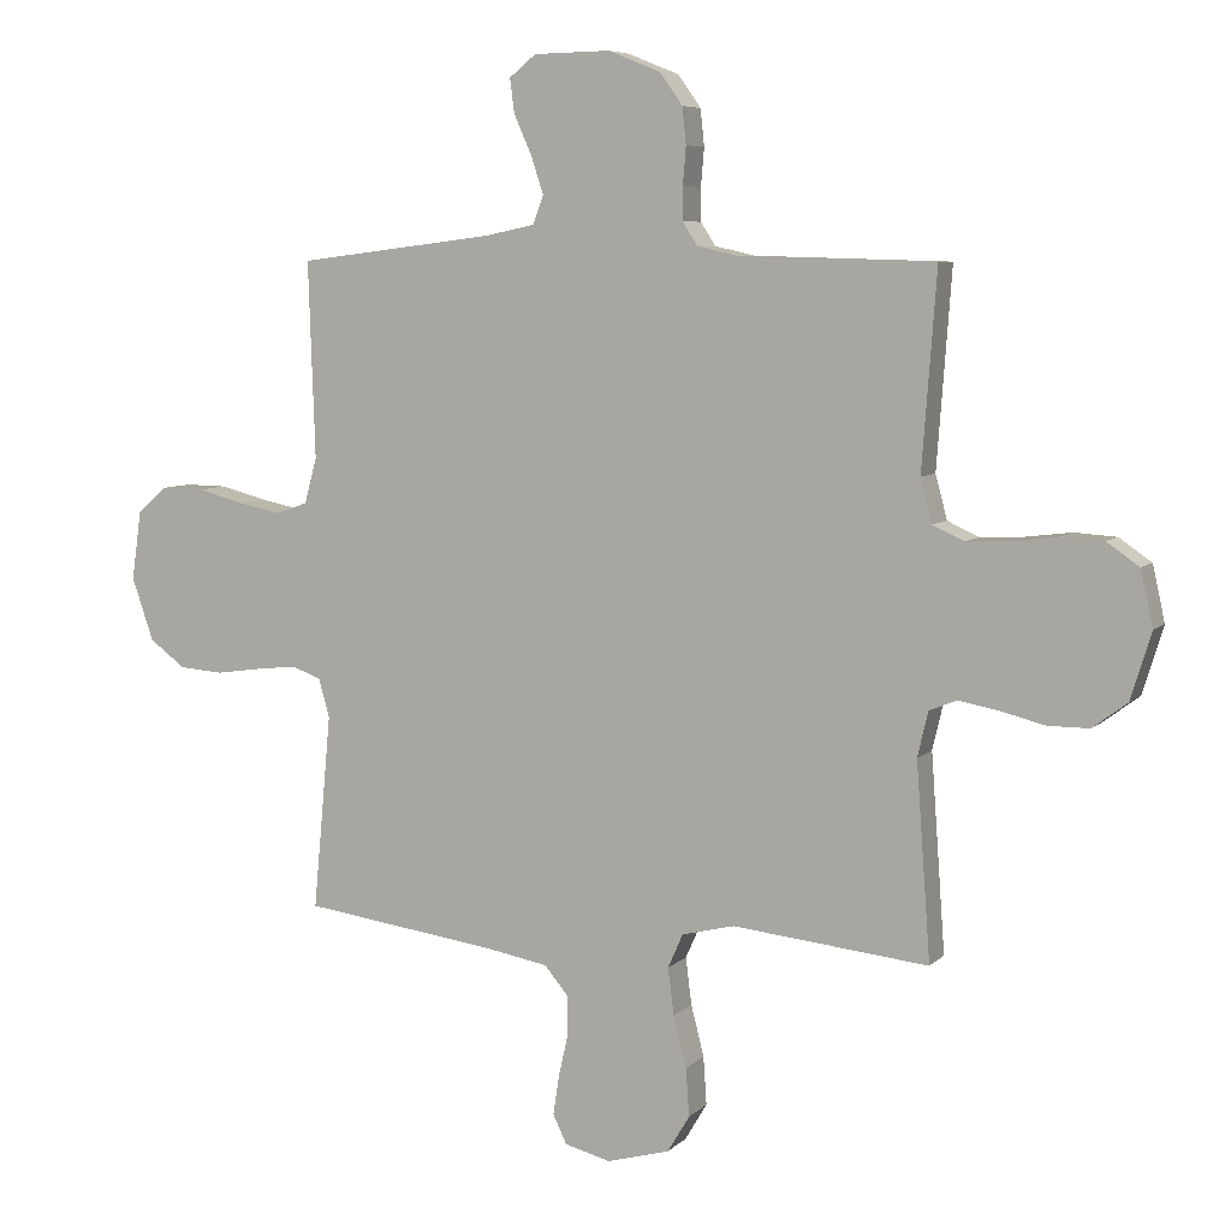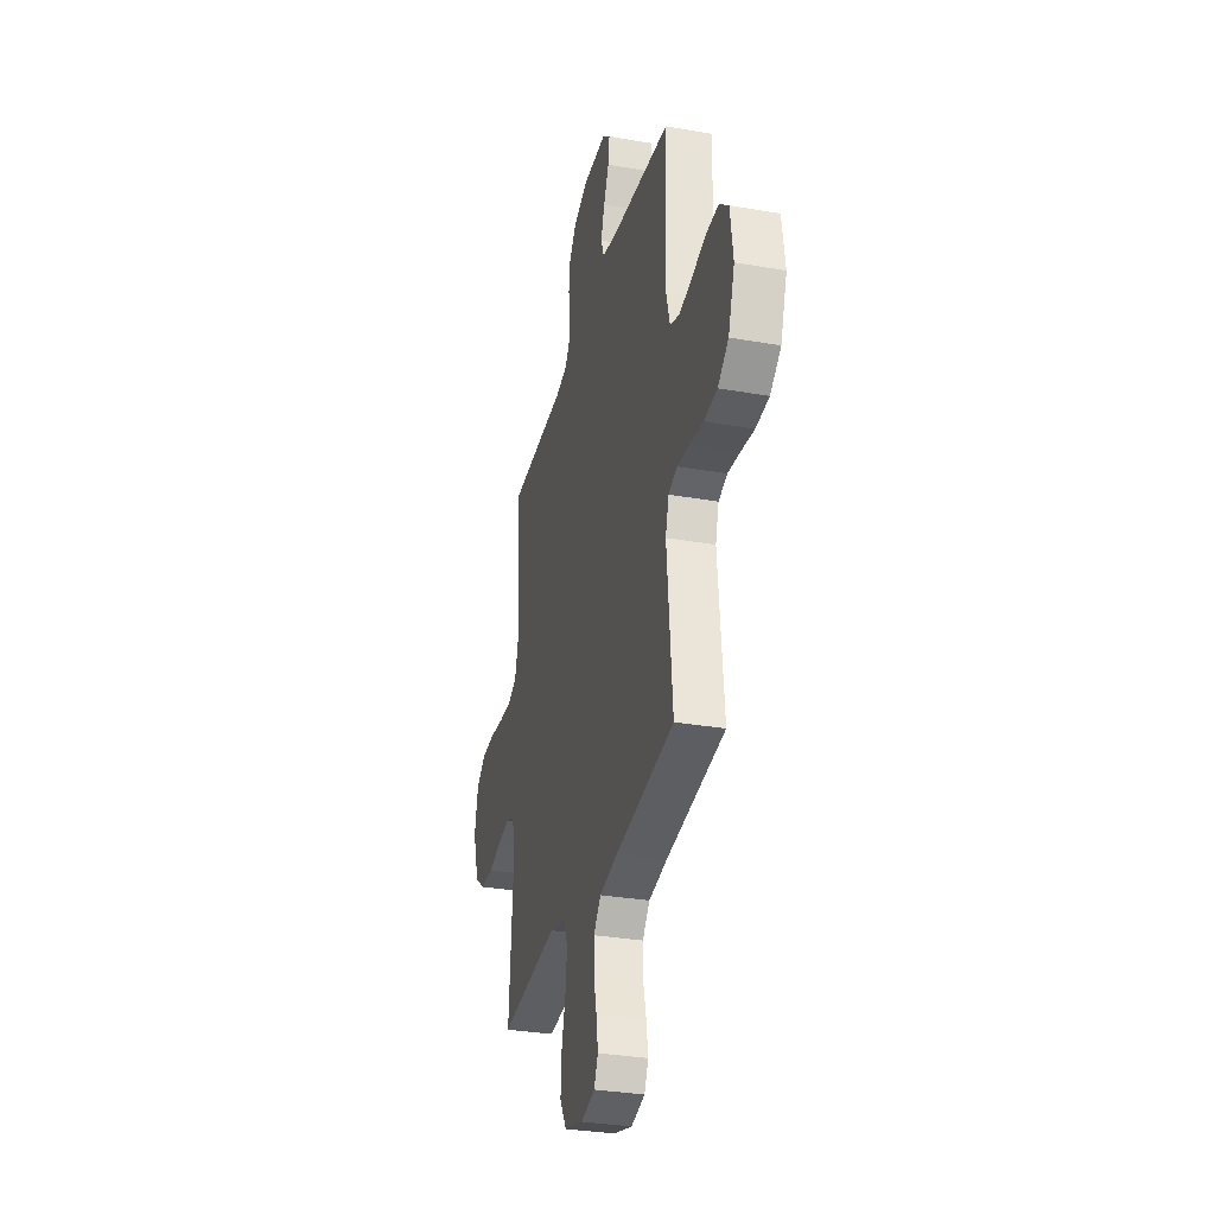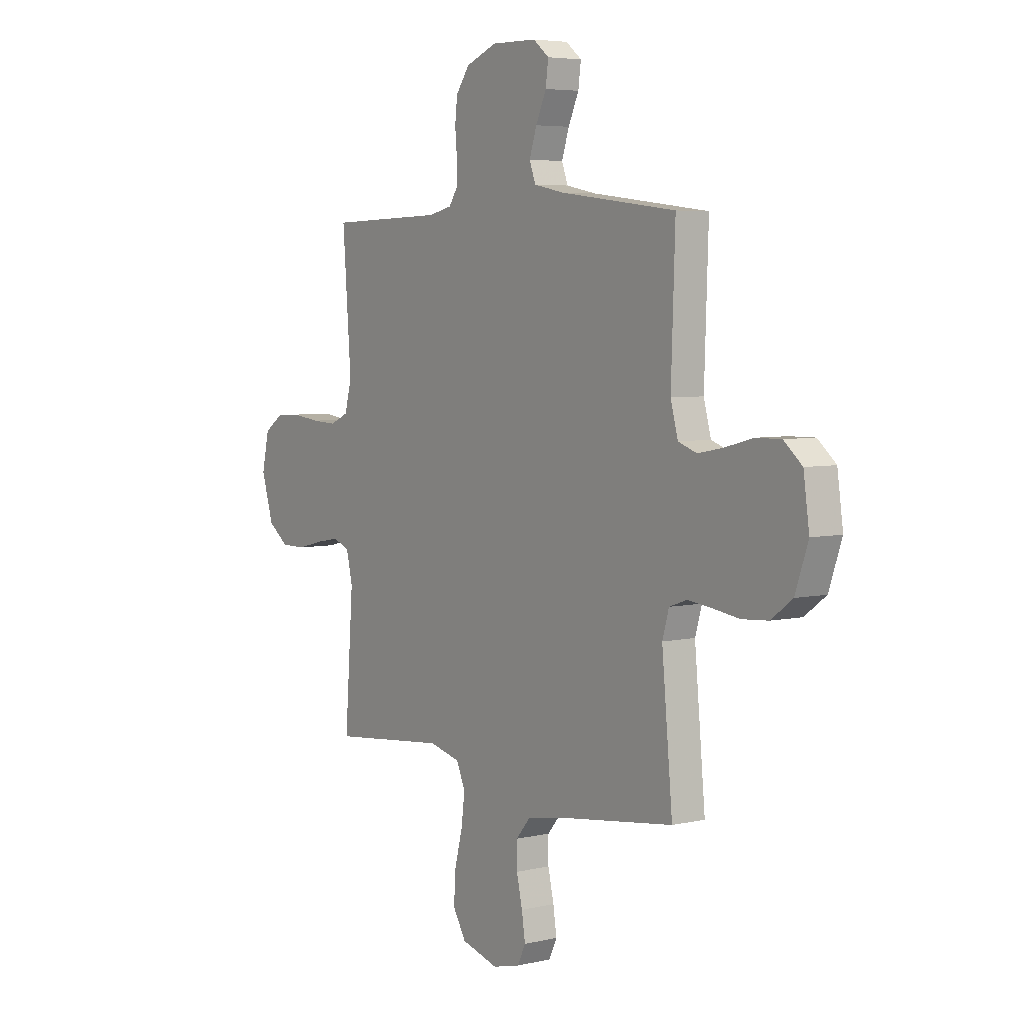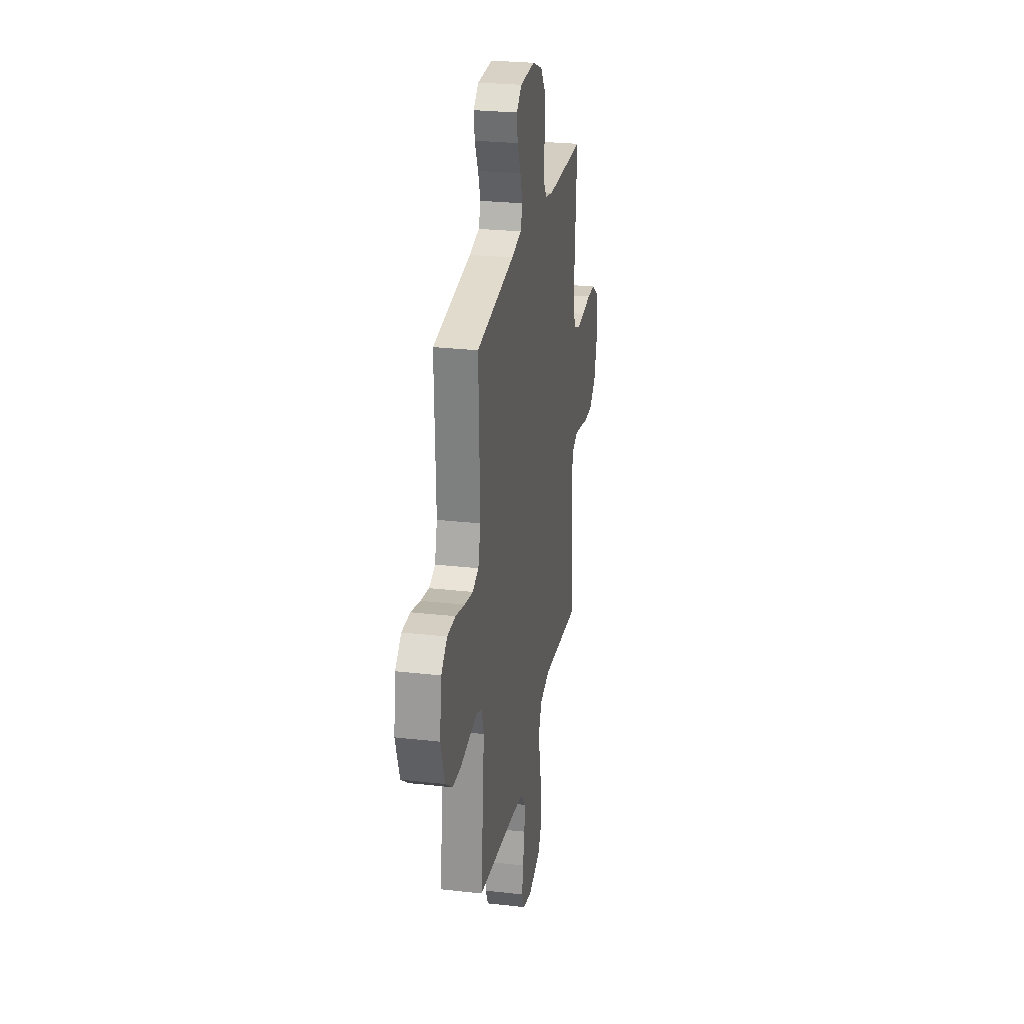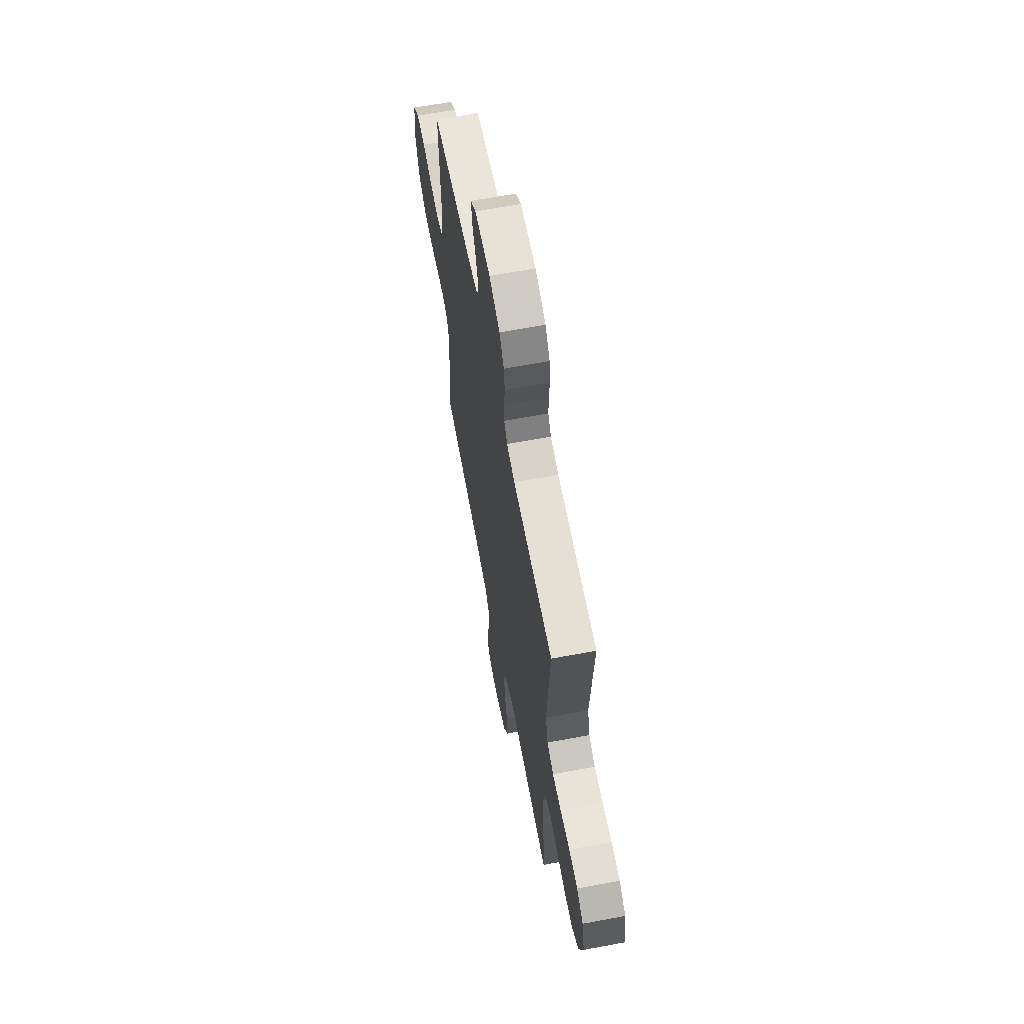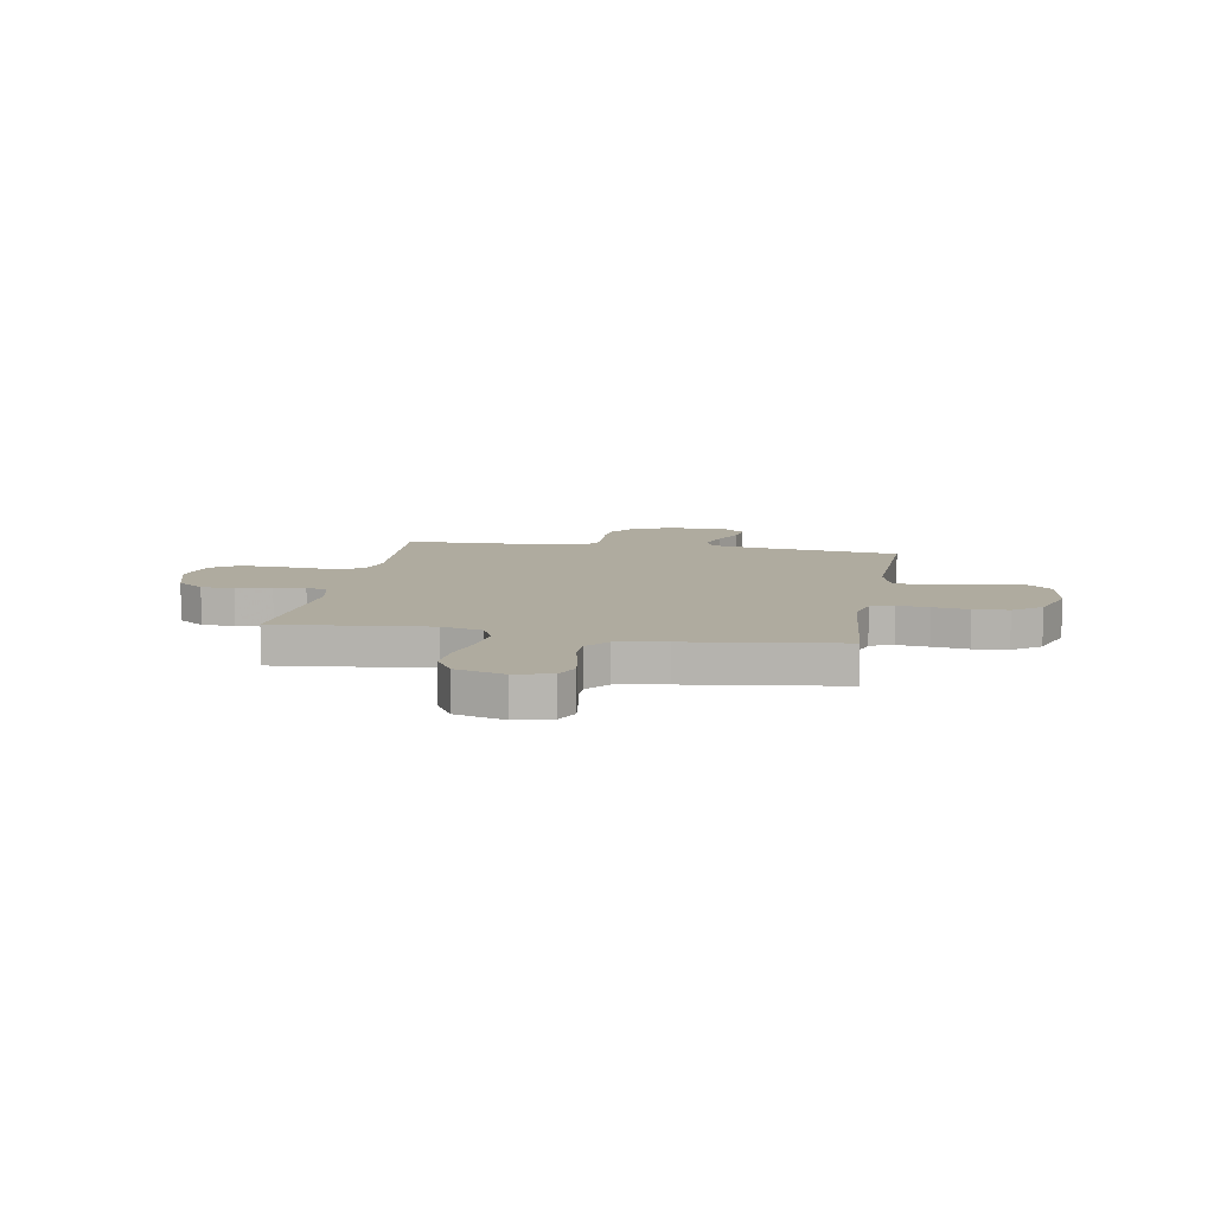
<metadata>
{"format":"obj","ext":"obj","renderer":"f3d","projection":"perspective","resolution":1024,"background":"white","views":[{"elev":6.9,"azim":23.5,"up":"+Z"},{"elev":-31.8,"azim":-103.9,"up":"+Z"},{"elev":5.2,"azim":-125.9,"up":"+Z"},{"elev":26.7,"azim":-80.0,"up":"+Z"},{"elev":64.0,"azim":79.3,"up":"+Z"},{"elev":9.6,"azim":-170.0,"up":"+Y"}]}
</metadata>
<code>
v -0.5 0.07 0.5
v -0.2 0.07 0.537
v -0.121 0.07 0.553
v -0.105 0.07 0.596
v -0.124 0.07 0.654
v -0.151 0.07 0.714
v -0.158 0.07 0.767
v -0.117 0.07 0.8
v 0 0.07 0.802
v 0.08 0.07 0.77
v 0.115 0.07 0.721
v 0.121 0.07 0.665
v 0.116 0.07 0.607
v 0.116 0.07 0.557
v 0.139 0.07 0.522
v 0.2 0.07 0.508
v 0.5 0.07 0.5
v 0.478 0.07 0.2
v 0.496 0.07 0.133
v 0.544 0.07 0.111
v 0.609 0.07 0.114
v 0.68 0.07 0.123
v 0.745 0.07 0.119
v 0.794 0.07 0.085
v 0.813 0.07 0
v 0.782 0.07 -0.102
v 0.729 0.07 -0.142
v 0.665 0.07 -0.142
v 0.597 0.07 -0.125
v 0.537 0.07 -0.114
v 0.494 0.07 -0.131
v 0.478 0.07 -0.2
v 0.5 0.07 -0.5
v 0.2 0.07 -0.469
v 0.119 0.07 -0.489
v 0.096 0.07 -0.541
v 0.105 0.07 -0.613
v 0.125 0.07 -0.691
v 0.13 0.07 -0.765
v 0.096 0.07 -0.822
v 0 0.07 -0.849
v -0.071 0.07 -0.831
v -0.092 0.07 -0.787
v -0.083 0.07 -0.727
v -0.068 0.07 -0.661
v -0.068 0.07 -0.601
v -0.105 0.07 -0.557
v -0.2 0.07 -0.54
v -0.5 0.07 -0.5
v -0.472 0.07 -0.2
v -0.489 0.07 -0.141
v -0.534 0.07 -0.125
v -0.596 0.07 -0.132
v -0.666 0.07 -0.142
v -0.734 0.07 -0.137
v -0.789 0.07 -0.096
v -0.822 0.07 0
v -0.807 0.07 0.106
v -0.76 0.07 0.146
v -0.695 0.07 0.145
v -0.623 0.07 0.126
v -0.557 0.07 0.113
v -0.509 0.07 0.13
v -0.49 0.07 0.2
v -0.5 0 0.5
v -0.2 0 0.537
v -0.121 0 0.553
v -0.105 0 0.596
v -0.124 0 0.654
v -0.151 0 0.714
v -0.158 0 0.767
v -0.117 0 0.8
v 0 0 0.802
v 0.08 0 0.77
v 0.115 0 0.721
v 0.121 0 0.665
v 0.116 0 0.607
v 0.116 0 0.557
v 0.139 0 0.522
v 0.2 0 0.508
v 0.5 0 0.5
v 0.478 0 0.2
v 0.496 0 0.133
v 0.544 0 0.111
v 0.609 0 0.114
v 0.68 0 0.123
v 0.745 0 0.119
v 0.794 0 0.085
v 0.813 0 0
v 0.782 0 -0.102
v 0.729 0 -0.142
v 0.665 0 -0.142
v 0.597 0 -0.125
v 0.537 0 -0.114
v 0.494 0 -0.131
v 0.478 0 -0.2
v 0.5 0 -0.5
v 0.2 0 -0.469
v 0.119 0 -0.489
v 0.096 0 -0.541
v 0.105 0 -0.613
v 0.125 0 -0.691
v 0.13 0 -0.765
v 0.096 0 -0.822
v 0 0 -0.849
v -0.071 0 -0.831
v -0.092 0 -0.787
v -0.083 0 -0.727
v -0.068 0 -0.661
v -0.068 0 -0.601
v -0.105 0 -0.557
v -0.2 0 -0.54
v -0.5 0 -0.5
v -0.472 0 -0.2
v -0.489 0 -0.141
v -0.534 0 -0.125
v -0.596 0 -0.132
v -0.666 0 -0.142
v -0.734 0 -0.137
v -0.789 0 -0.096
v -0.822 0 0
v -0.807 0 0.106
v -0.76 0 0.146
v -0.695 0 0.145
v -0.623 0 0.126
v -0.557 0 0.113
v -0.509 0 0.13
v -0.49 0 0.2
f 58 59 60 61
f 58 61 62
f 57 58 62
f 56 57 62 63
f 53 54 55 56
f 52 53 56 63
f 48 49 50
f 47 48 50 51
f 42 43 44 45
f 40 41 42 45
f 40 45 46
f 37 38 39 40
f 36 37 40 46
f 35 36 46 47
f 32 33 34
f 31 32 34 35
f 26 27 28 29
f 26 29 30
f 25 26 30
f 24 25 30 31
f 21 22 23 24
f 20 21 24 31
f 16 17 18
f 15 16 18 19
f 10 11 12 13
f 10 13 14
f 9 10 14
f 8 9 14
f 5 6 7 8
f 4 5 8 14
f 3 4 14 15
f 64 1 2
f 51 52 63 64
f 19 20 31 35
f 35 47 51 64
f 15 19 35 64
f 2 3 15 64
f 125 124 123 122
f 126 125 122
f 126 122 121
f 127 126 121 120
f 120 119 118 117
f 127 120 117 116
f 114 113 112
f 115 114 112 111
f 109 108 107 106
f 109 106 105 104
f 110 109 104
f 104 103 102 101
f 110 104 101 100
f 111 110 100 99
f 98 97 96
f 99 98 96 95
f 93 92 91 90
f 94 93 90
f 94 90 89
f 95 94 89 88
f 88 87 86 85
f 95 88 85 84
f 82 81 80
f 83 82 80 79
f 77 76 75 74
f 78 77 74
f 78 74 73
f 78 73 72
f 72 71 70 69
f 78 72 69 68
f 79 78 68 67
f 66 65 128
f 128 127 116 115
f 99 95 84 83
f 128 115 111 99
f 128 99 83 79
f 128 79 67 66
f 1 65 66 2
f 2 66 67 3
f 3 67 68 4
f 4 68 69 5
f 5 69 70 6
f 6 70 71 7
f 7 71 72 8
f 8 72 73 9
f 9 73 74 10
f 10 74 75 11
f 11 75 76 12
f 12 76 77 13
f 13 77 78 14
f 14 78 79 15
f 15 79 80 16
f 16 80 81 17
f 17 81 82 18
f 18 82 83 19
f 19 83 84 20
f 20 84 85 21
f 21 85 86 22
f 22 86 87 23
f 23 87 88 24
f 24 88 89 25
f 25 89 90 26
f 26 90 91 27
f 27 91 92 28
f 28 92 93 29
f 29 93 94 30
f 30 94 95 31
f 31 95 96 32
f 32 96 97 33
f 33 97 98 34
f 34 98 99 35
f 35 99 100 36
f 36 100 101 37
f 37 101 102 38
f 38 102 103 39
f 39 103 104 40
f 40 104 105 41
f 41 105 106 42
f 42 106 107 43
f 43 107 108 44
f 44 108 109 45
f 45 109 110 46
f 46 110 111 47
f 47 111 112 48
f 48 112 113 49
f 49 113 114 50
f 50 114 115 51
f 51 115 116 52
f 52 116 117 53
f 53 117 118 54
f 54 118 119 55
f 55 119 120 56
f 56 120 121 57
f 57 121 122 58
f 58 122 123 59
f 59 123 124 60
f 60 124 125 61
f 61 125 126 62
f 62 126 127 63
f 63 127 128 64
f 64 128 65 1

</code>
